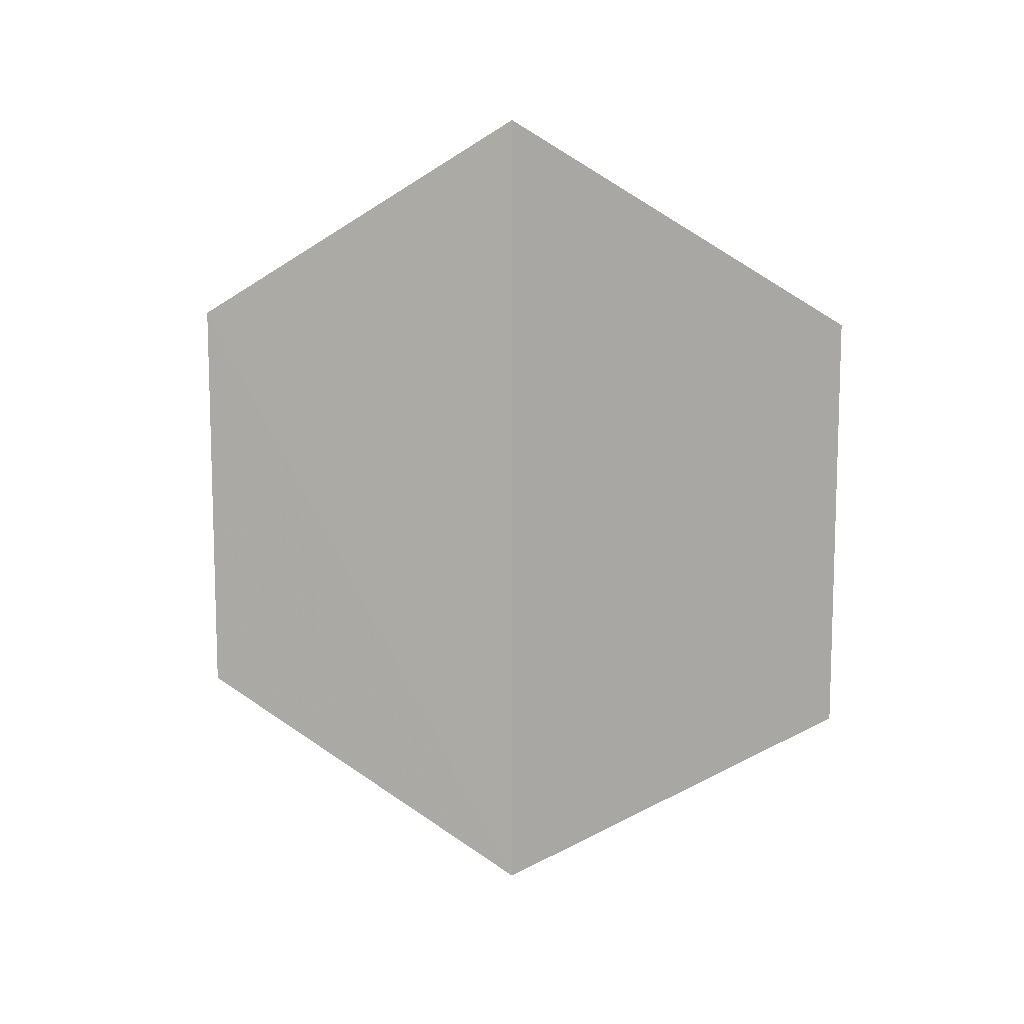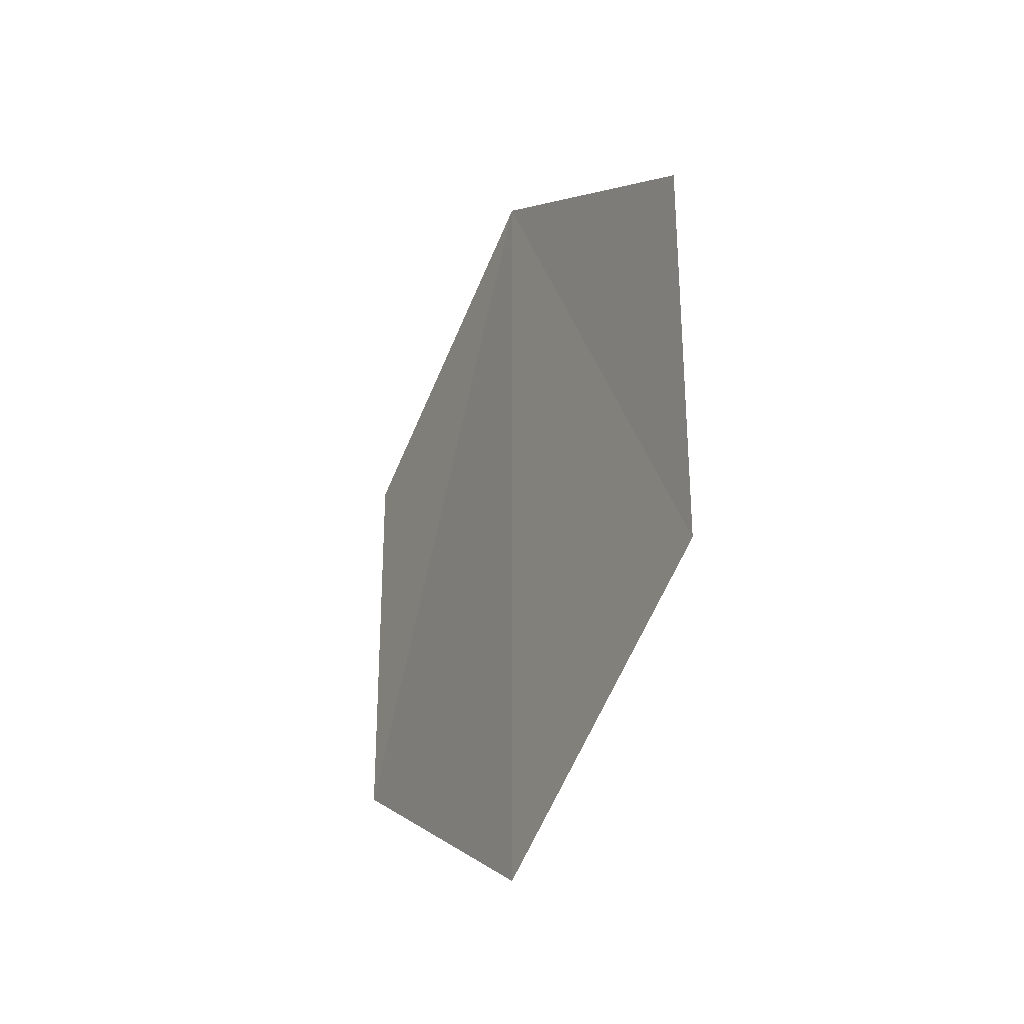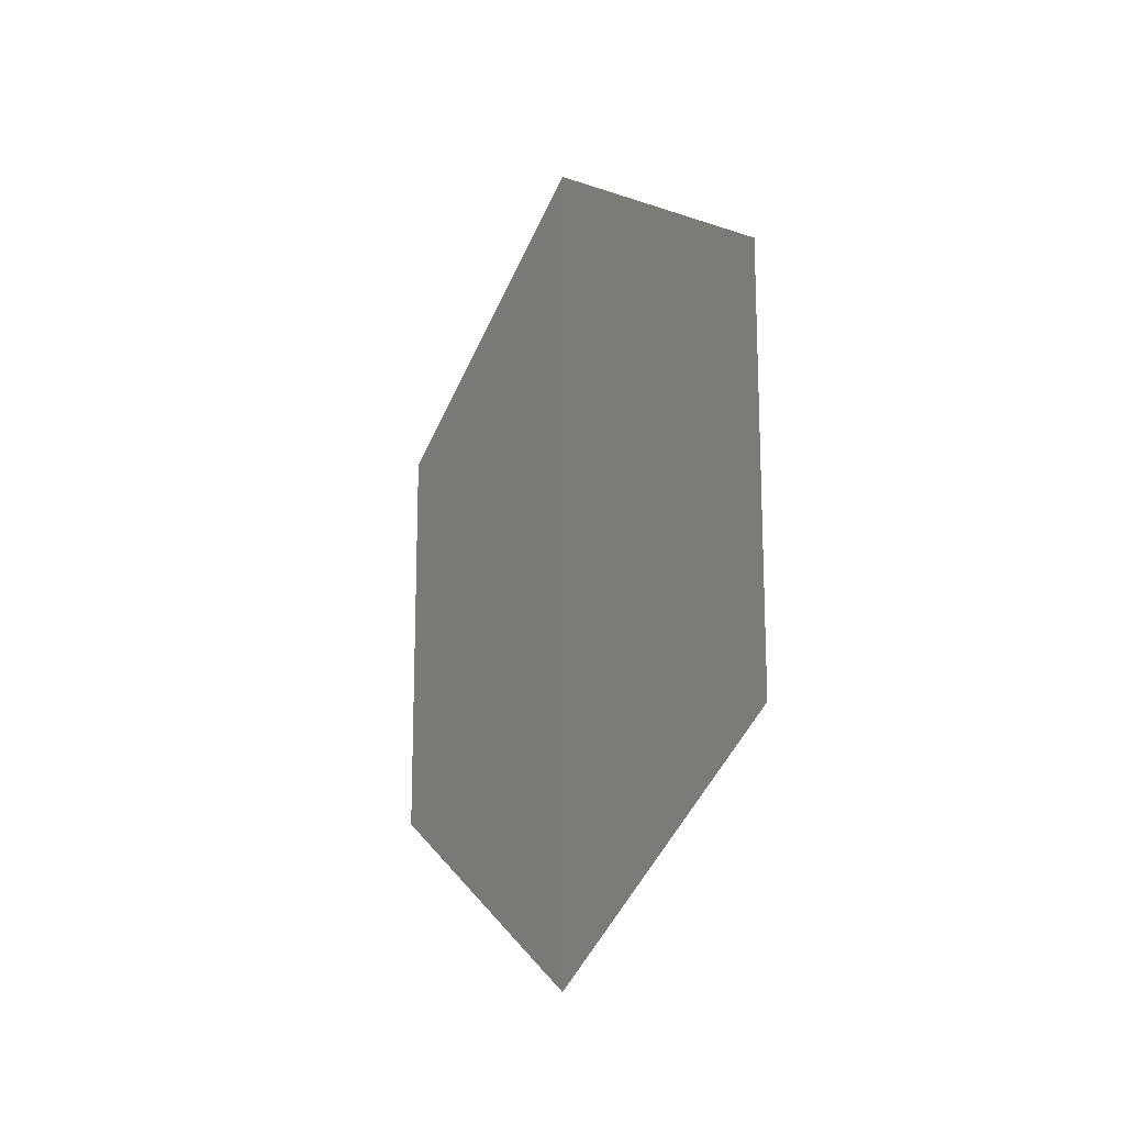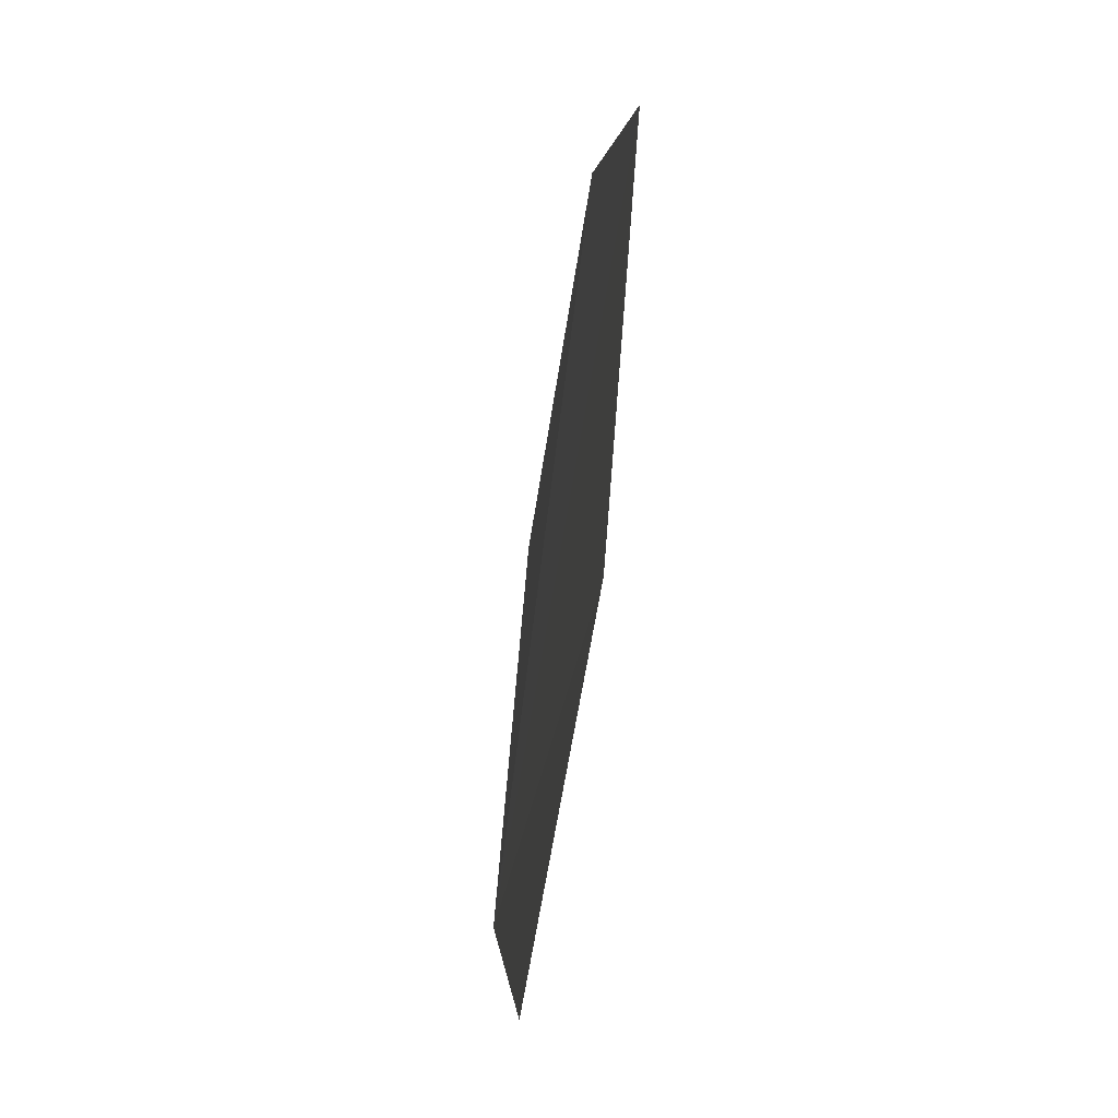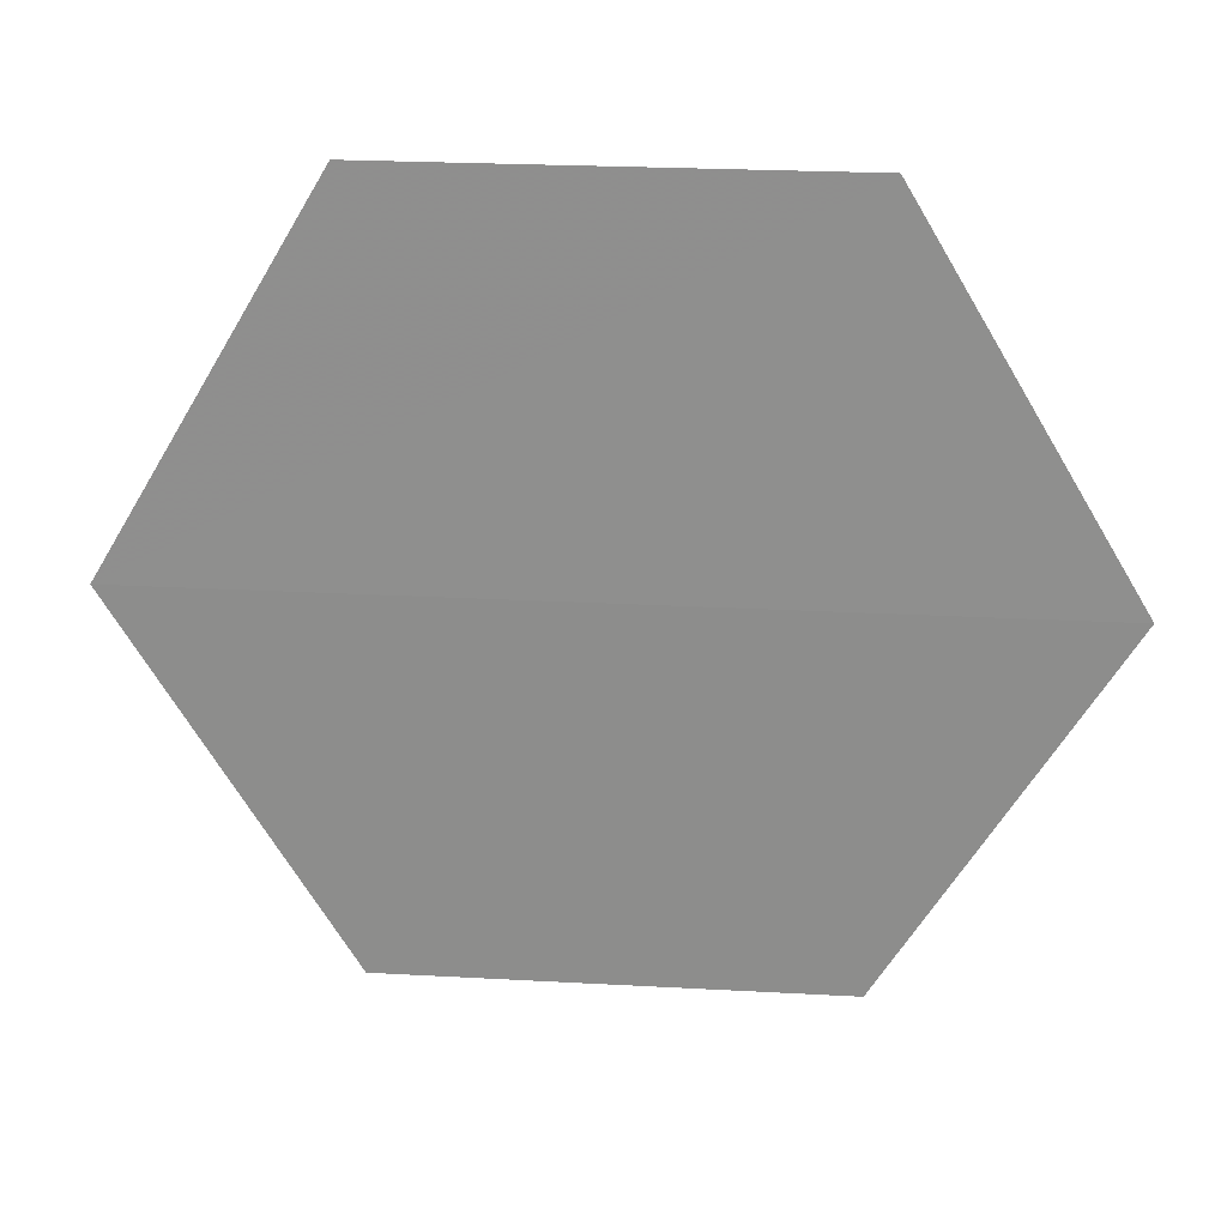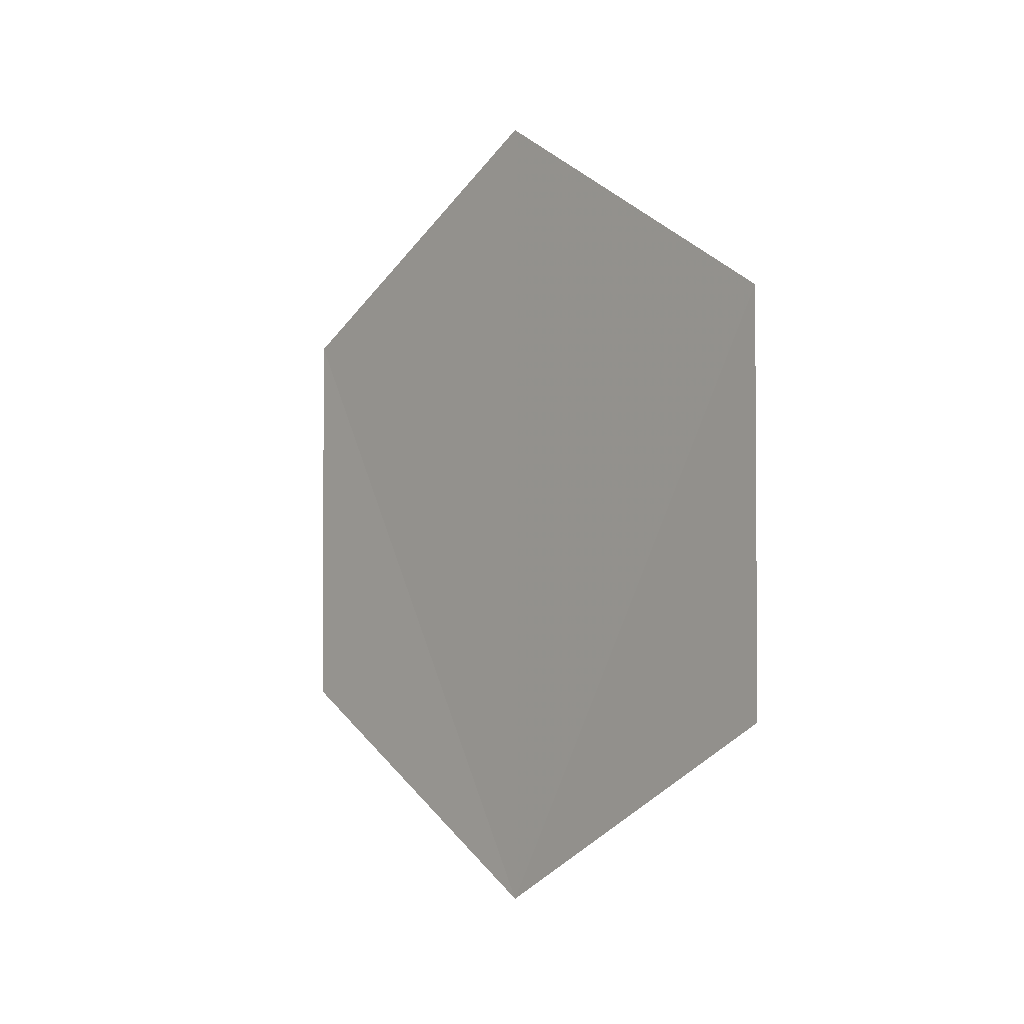
<metadata>
{"format":"obj","ext":"obj","renderer":"f3d","projection":"perspective","resolution":1024,"background":"white","views":[{"elev":10.4,"azim":-76.5,"up":"+Z"},{"elev":-30.5,"azim":152.3,"up":"+Z"},{"elev":-16.4,"azim":151.3,"up":"+Z"},{"elev":-57.8,"azim":-8.9,"up":"+Y"},{"elev":24.2,"azim":-84.6,"up":"+Y"},{"elev":-2.0,"azim":-41.6,"up":"+Z"}]}
</metadata>
<code>
o 4789
v 2211 1880 16.99
v 2211 1880 16.97
v 2211 1880 16.98
v 2211 1880 16.97
v 2211 1880 16.98
v 2211 1880 16.99
v 2211 1880 16.96
v 2211 1880 16.97
v 2211 1880 16.99
v 2211 1880 16.96
v 2211 1880 16.96
v 2211 1880 16.99
v 2211 1880 16.98
v 2211 1880 16.96
v 2211 1880 16.97
v 2211 1880 16.98
v 2211 1880 16.97
v 2211 1880 16.98
v 2211 1880 16.96
v 2211 1880 16.99
f 1 2 3
f 1 4 5
f 6 7 4
f 8 9 10
f 11 12 13
f 14 13 15
f 14 16 17
f 18 19 20

</code>
